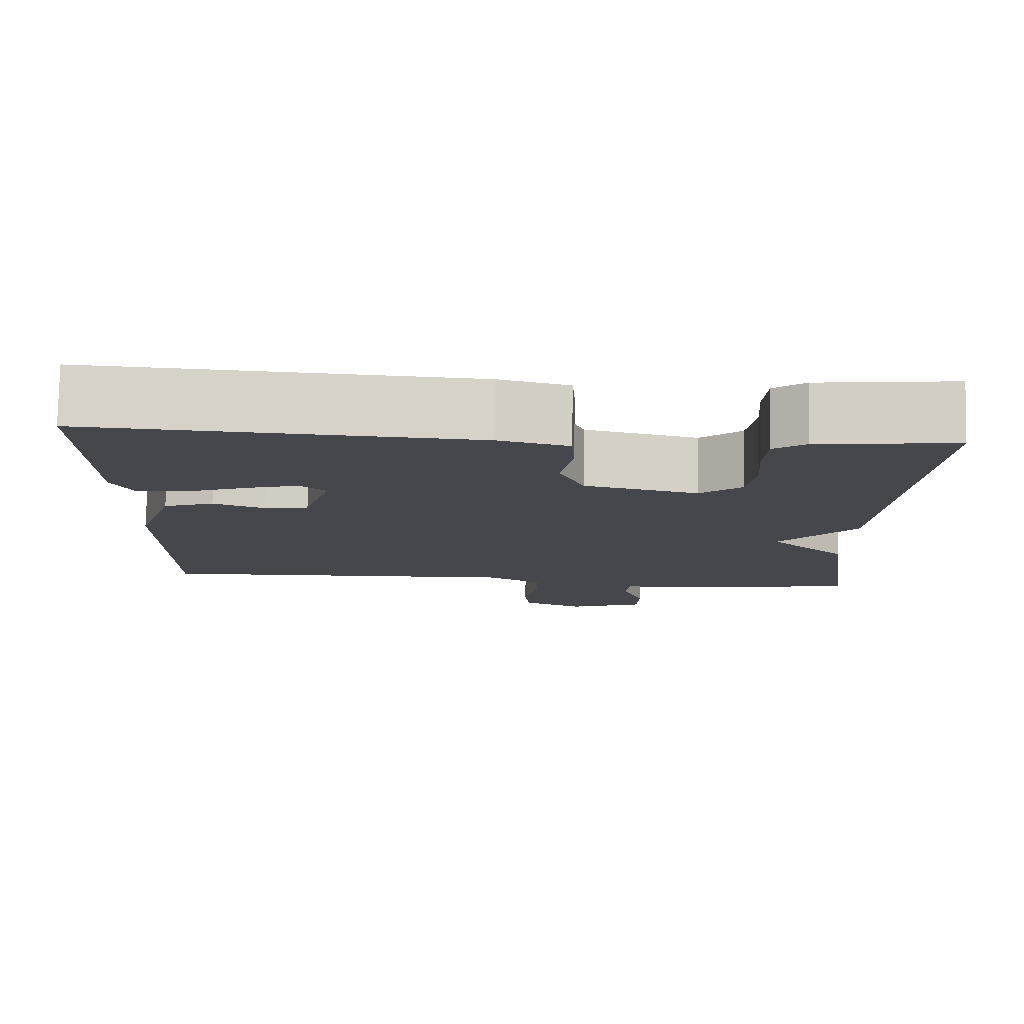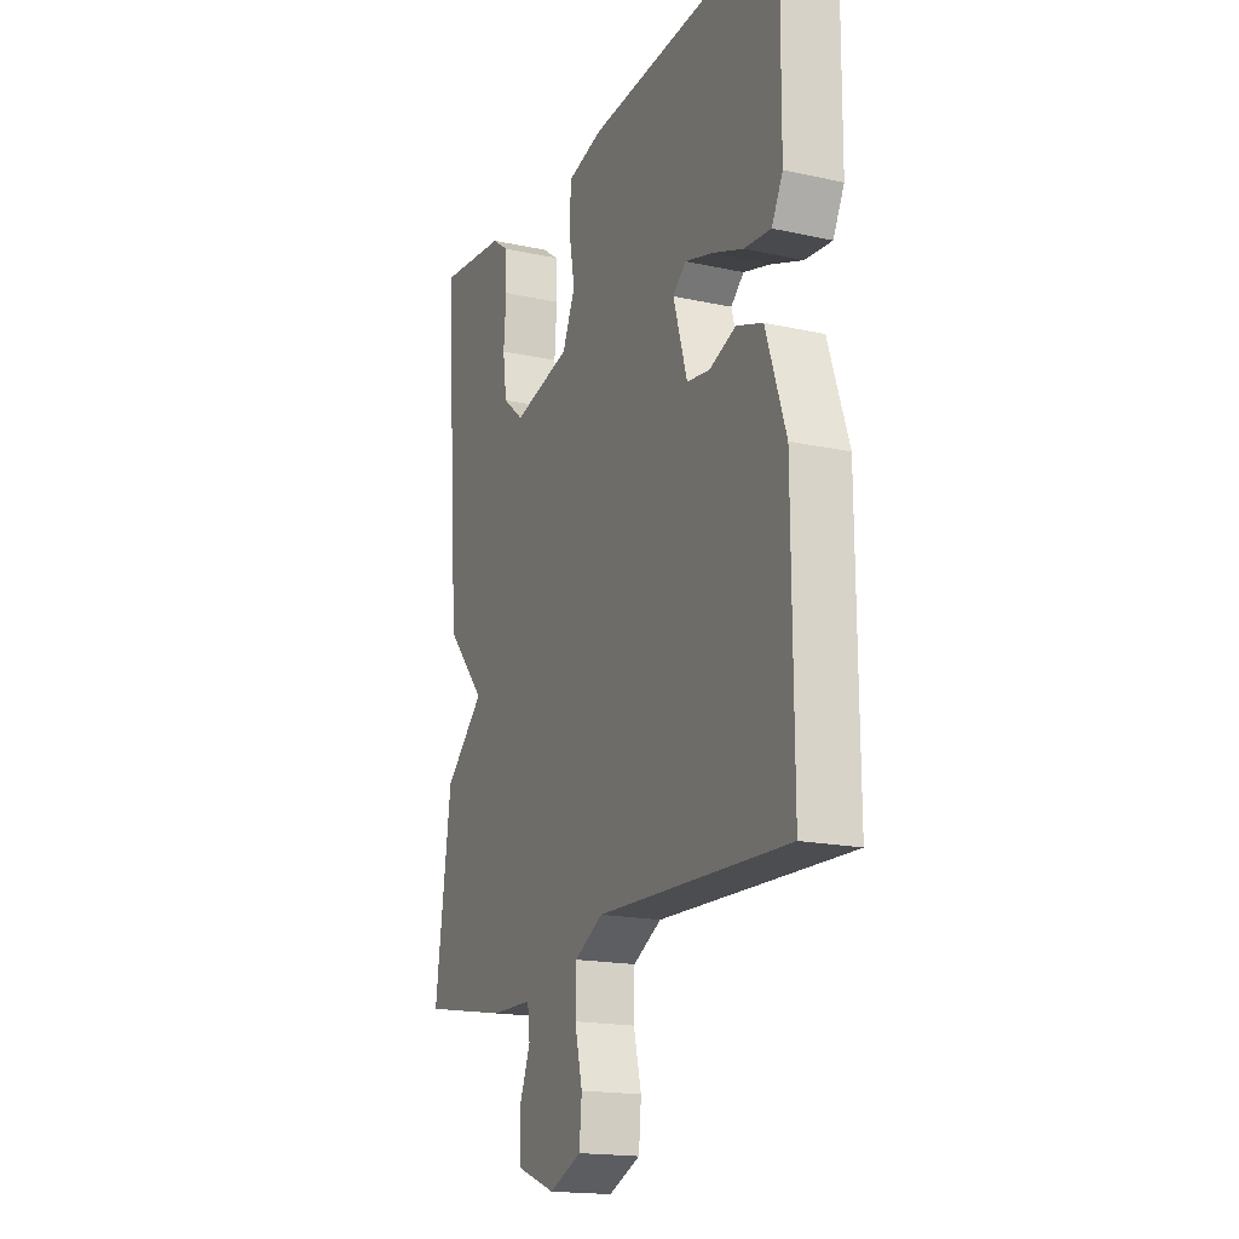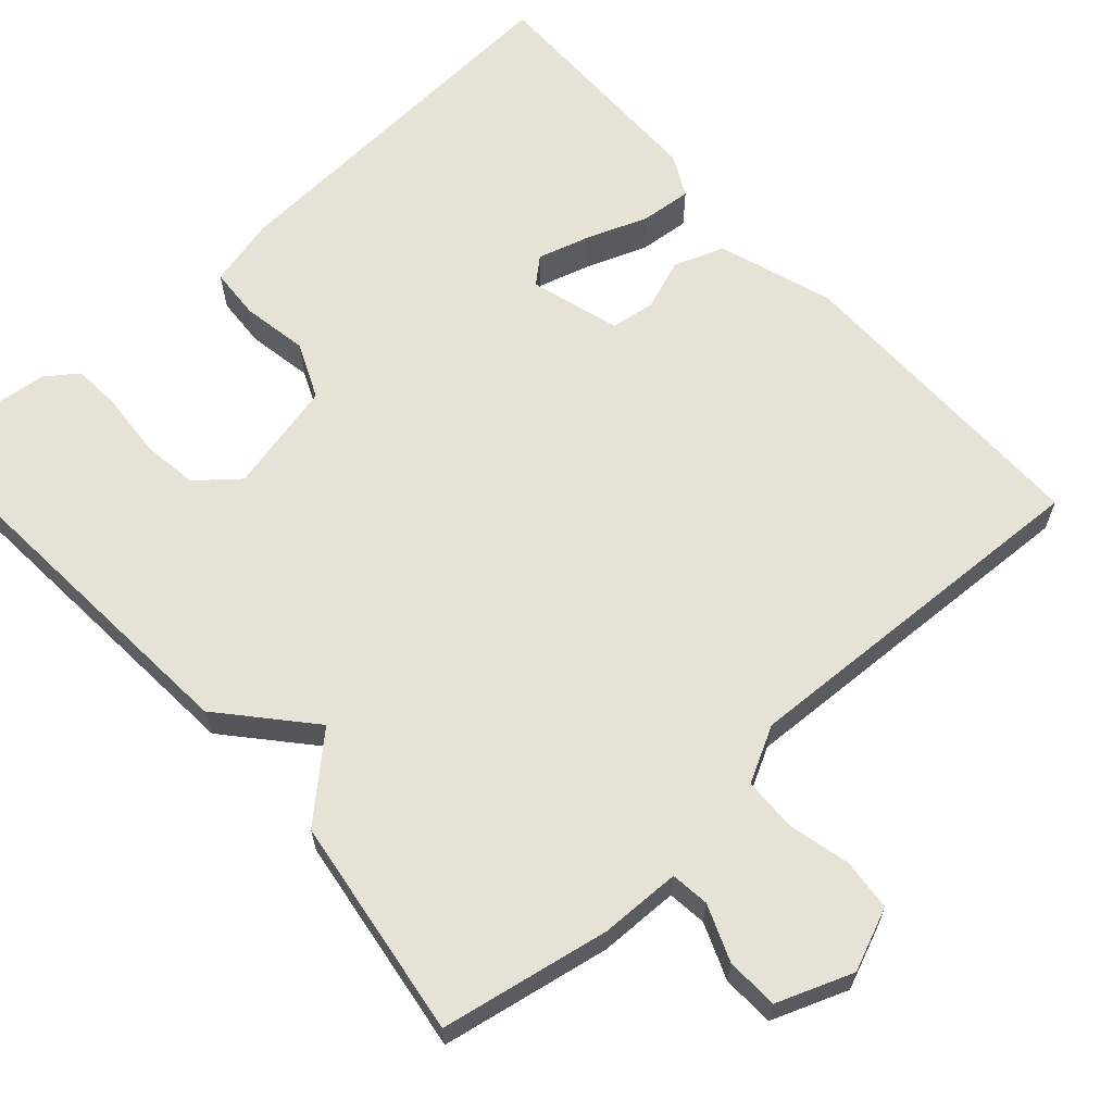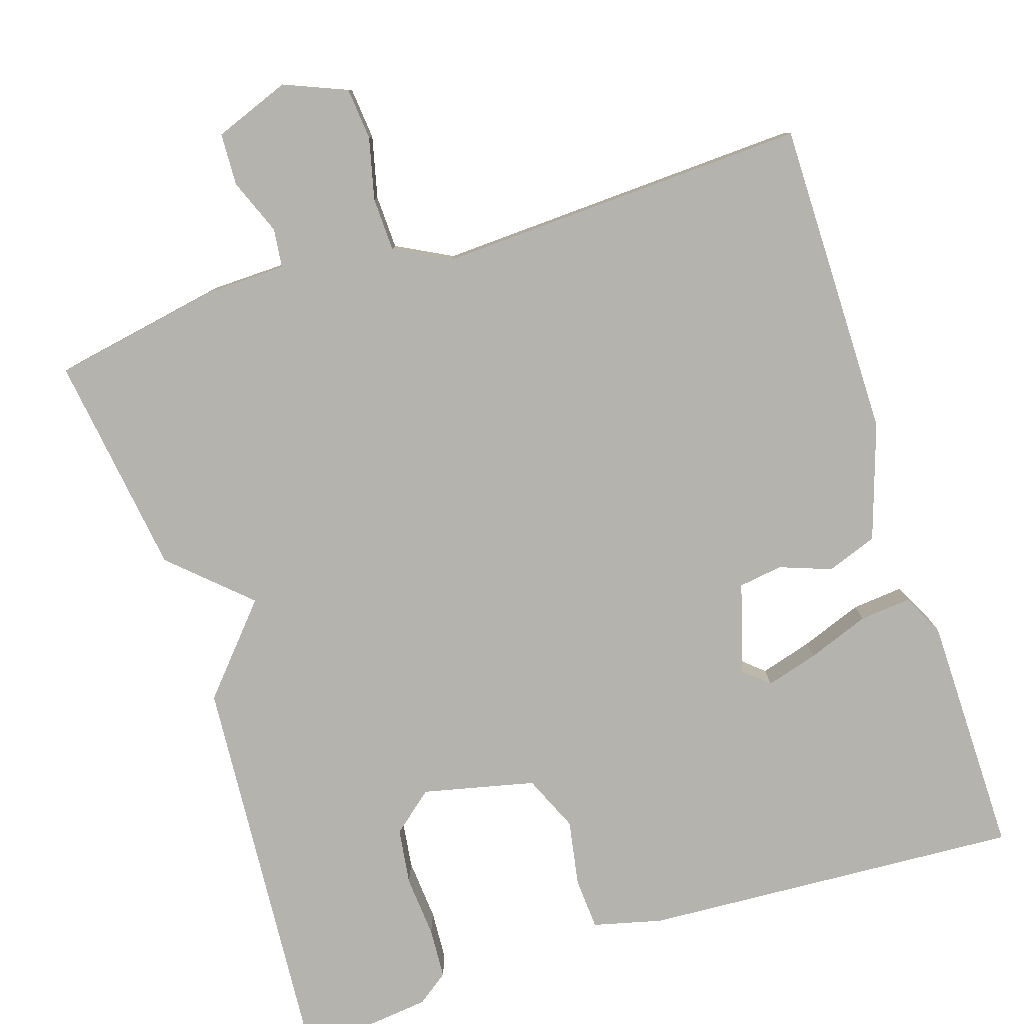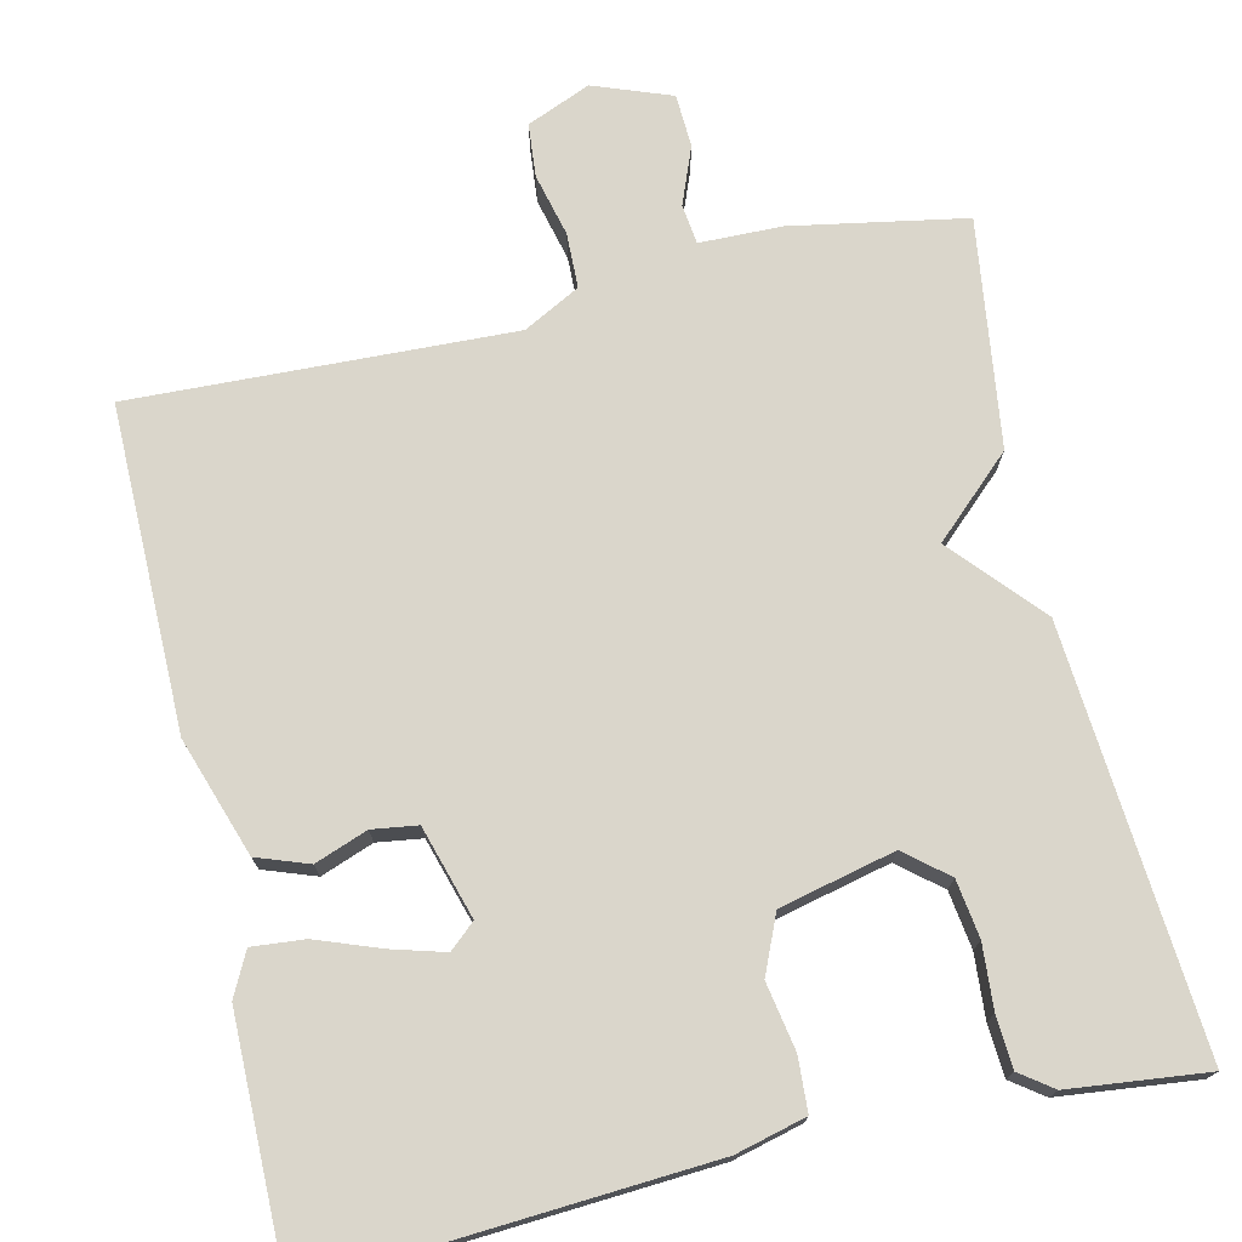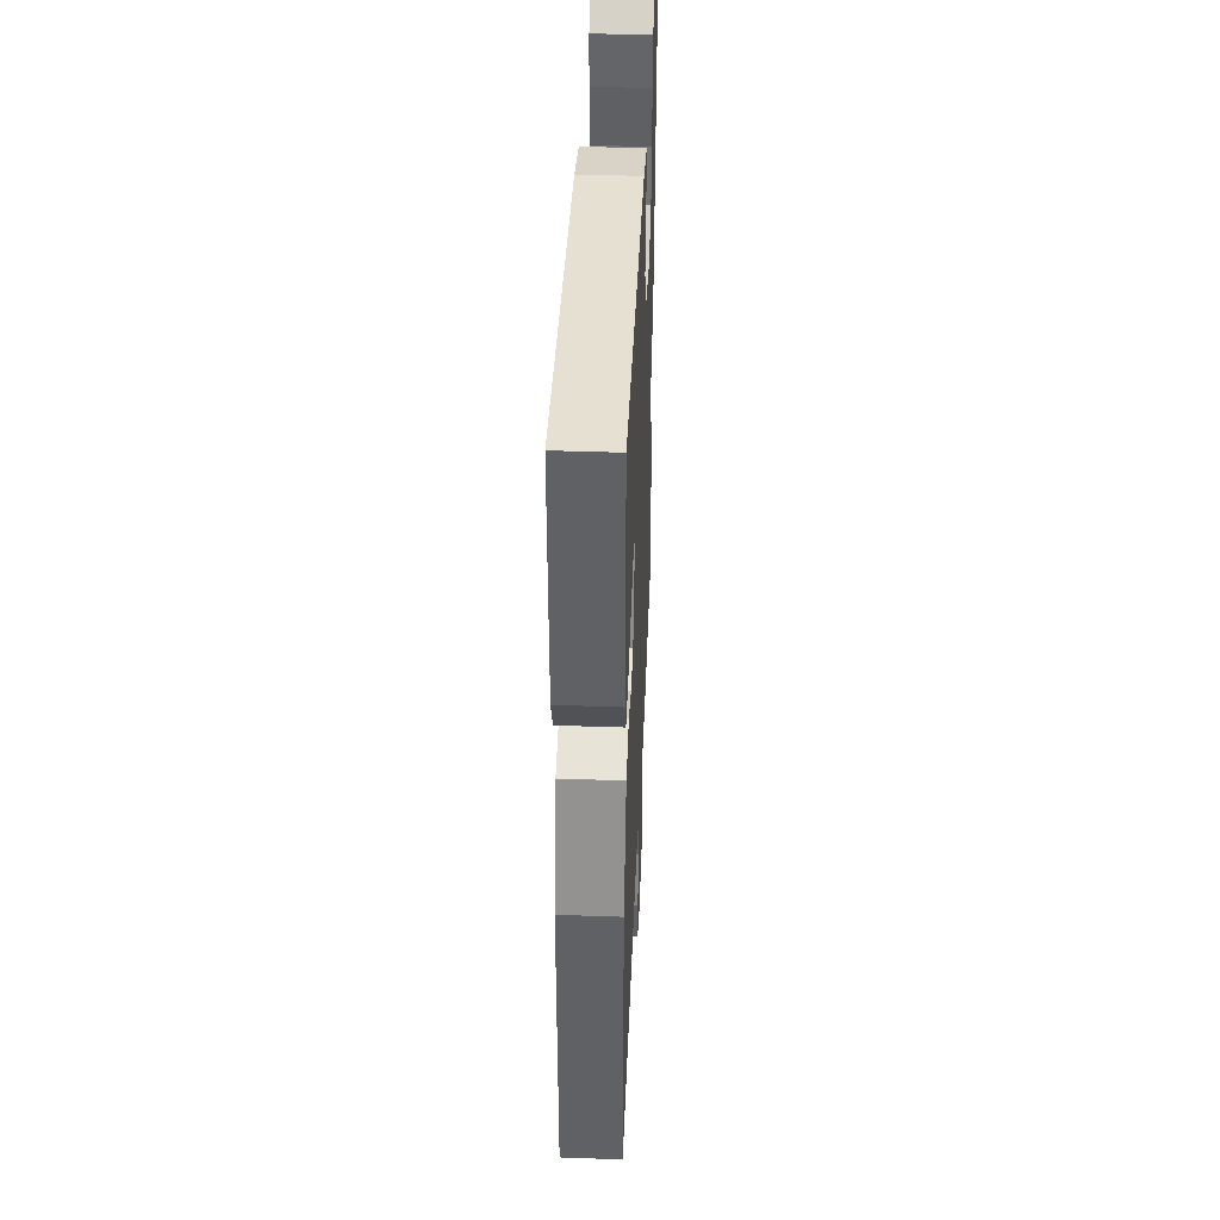
<metadata>
{"format":"obj","ext":"obj","renderer":"f3d","projection":"perspective","resolution":1024,"background":"white","views":[{"elev":79.1,"azim":1.1,"up":"+Z"},{"elev":-17.8,"azim":-113.3,"up":"+Z"},{"elev":63.8,"azim":138.3,"up":"+Y"},{"elev":-79.9,"azim":-162.0,"up":"+Y"},{"elev":73.9,"azim":-13.0,"up":"+Y"},{"elev":41.9,"azim":-87.6,"up":"+Z"}]}
</metadata>
<code>
v 0.5 0.07 -0.5
v 0.286 0.07 -0.539
v 0.184 0.07 -0.541
v 0.178 0.07 -0.59
v 0.206 0.07 -0.661
v 0.203 0.07 -0.727
v 0.107 0.07 -0.763
v 0.028 0.07 -0.73
v 0.022 0.07 -0.664
v 0.041 0.07 -0.586
v 0.039 0.07 -0.518
v -0.031 0.07 -0.481
v -0.5 0.07 -0.5
v -0.498 0.07 -0.1
v -0.449 0.07 0.046
v -0.385 0.07 0.069
v -0.32 0.07 0.045
v -0.264 0.07 0.053
v -0.23 0.07 0.167
v -0.262 0.07 0.195
v -0.328 0.07 0.176
v -0.406 0.07 0.147
v -0.471 0.07 0.141
v -0.498 0.07 0.194
v -0.5 0.07 0.5
v -0.019 0.07 0.47
v 0.068 0.07 0.448
v 0.072 0.07 0.382
v 0.057 0.07 0.299
v 0.088 0.07 0.228
v 0.23 0.07 0.195
v 0.282 0.07 0.238
v 0.292 0.07 0.309
v 0.286 0.07 0.388
v 0.29 0.07 0.452
v 0.33 0.07 0.481
v 0.5 0.07 0.5
v 0.461 0.07 -0.019
v 0.364 0.07 -0.129
v 0.461 0.07 -0.219
v 0.5 0 -0.5
v 0.286 0 -0.539
v 0.184 0 -0.541
v 0.178 0 -0.59
v 0.206 0 -0.661
v 0.203 0 -0.727
v 0.107 0 -0.763
v 0.028 0 -0.73
v 0.022 0 -0.664
v 0.041 0 -0.586
v 0.039 0 -0.518
v -0.031 0 -0.481
v -0.5 0 -0.5
v -0.498 0 -0.1
v -0.449 0 0.046
v -0.385 0 0.069
v -0.32 0 0.045
v -0.264 0 0.053
v -0.23 0 0.167
v -0.262 0 0.195
v -0.328 0 0.176
v -0.406 0 0.147
v -0.471 0 0.141
v -0.498 0 0.194
v -0.5 0 0.5
v -0.019 0 0.47
v 0.068 0 0.448
v 0.072 0 0.382
v 0.057 0 0.299
v 0.088 0 0.228
v 0.23 0 0.195
v 0.282 0 0.238
v 0.292 0 0.309
v 0.286 0 0.388
v 0.29 0 0.452
v 0.33 0 0.481
v 0.5 0 0.5
v 0.461 0 -0.019
v 0.364 0 -0.129
v 0.461 0 -0.219
f 1 2 3
f 40 1 3
f 39 40 3
f 37 38 39
f 36 37 39
f 35 36 39
f 34 35 39
f 33 34 39
f 32 33 39 3
f 31 32 3
f 30 31 3 4
f 29 30 4
f 27 28 29
f 26 27 29
f 25 26 29
f 24 25 29
f 23 24 29
f 21 22 23
f 20 21 23 29
f 19 20 29
f 18 19 29 4
f 15 16 17
f 14 15 17
f 13 14 17
f 12 13 17
f 17 18 4
f 12 17 4
f 11 12 4
f 8 9 10
f 7 8 10
f 6 7 10
f 5 6 10
f 4 5 10
f 4 10 11
f 43 42 41
f 43 41 80
f 43 80 79
f 79 78 77
f 79 77 76
f 79 76 75
f 79 75 74
f 79 74 73
f 43 79 73 72
f 43 72 71
f 44 43 71 70
f 44 70 69
f 69 68 67
f 69 67 66
f 69 66 65
f 69 65 64
f 69 64 63
f 63 62 61
f 69 63 61 60
f 69 60 59
f 44 69 59 58
f 57 56 55
f 57 55 54
f 57 54 53
f 57 53 52
f 44 58 57
f 44 57 52
f 44 52 51
f 50 49 48
f 50 48 47
f 50 47 46
f 50 46 45
f 50 45 44
f 51 50 44
f 1 41 42 2
f 2 42 43 3
f 3 43 44 4
f 4 44 45 5
f 5 45 46 6
f 6 46 47 7
f 7 47 48 8
f 8 48 49 9
f 9 49 50 10
f 10 50 51 11
f 11 51 52 12
f 12 52 53 13
f 13 53 54 14
f 14 54 55 15
f 15 55 56 16
f 16 56 57 17
f 17 57 58 18
f 18 58 59 19
f 19 59 60 20
f 20 60 61 21
f 21 61 62 22
f 22 62 63 23
f 23 63 64 24
f 24 64 65 25
f 25 65 66 26
f 26 66 67 27
f 27 67 68 28
f 28 68 69 29
f 29 69 70 30
f 30 70 71 31
f 31 71 72 32
f 32 72 73 33
f 33 73 74 34
f 34 74 75 35
f 35 75 76 36
f 36 76 77 37
f 37 77 78 38
f 38 78 79 39
f 39 79 80 40
f 40 80 41 1

</code>
